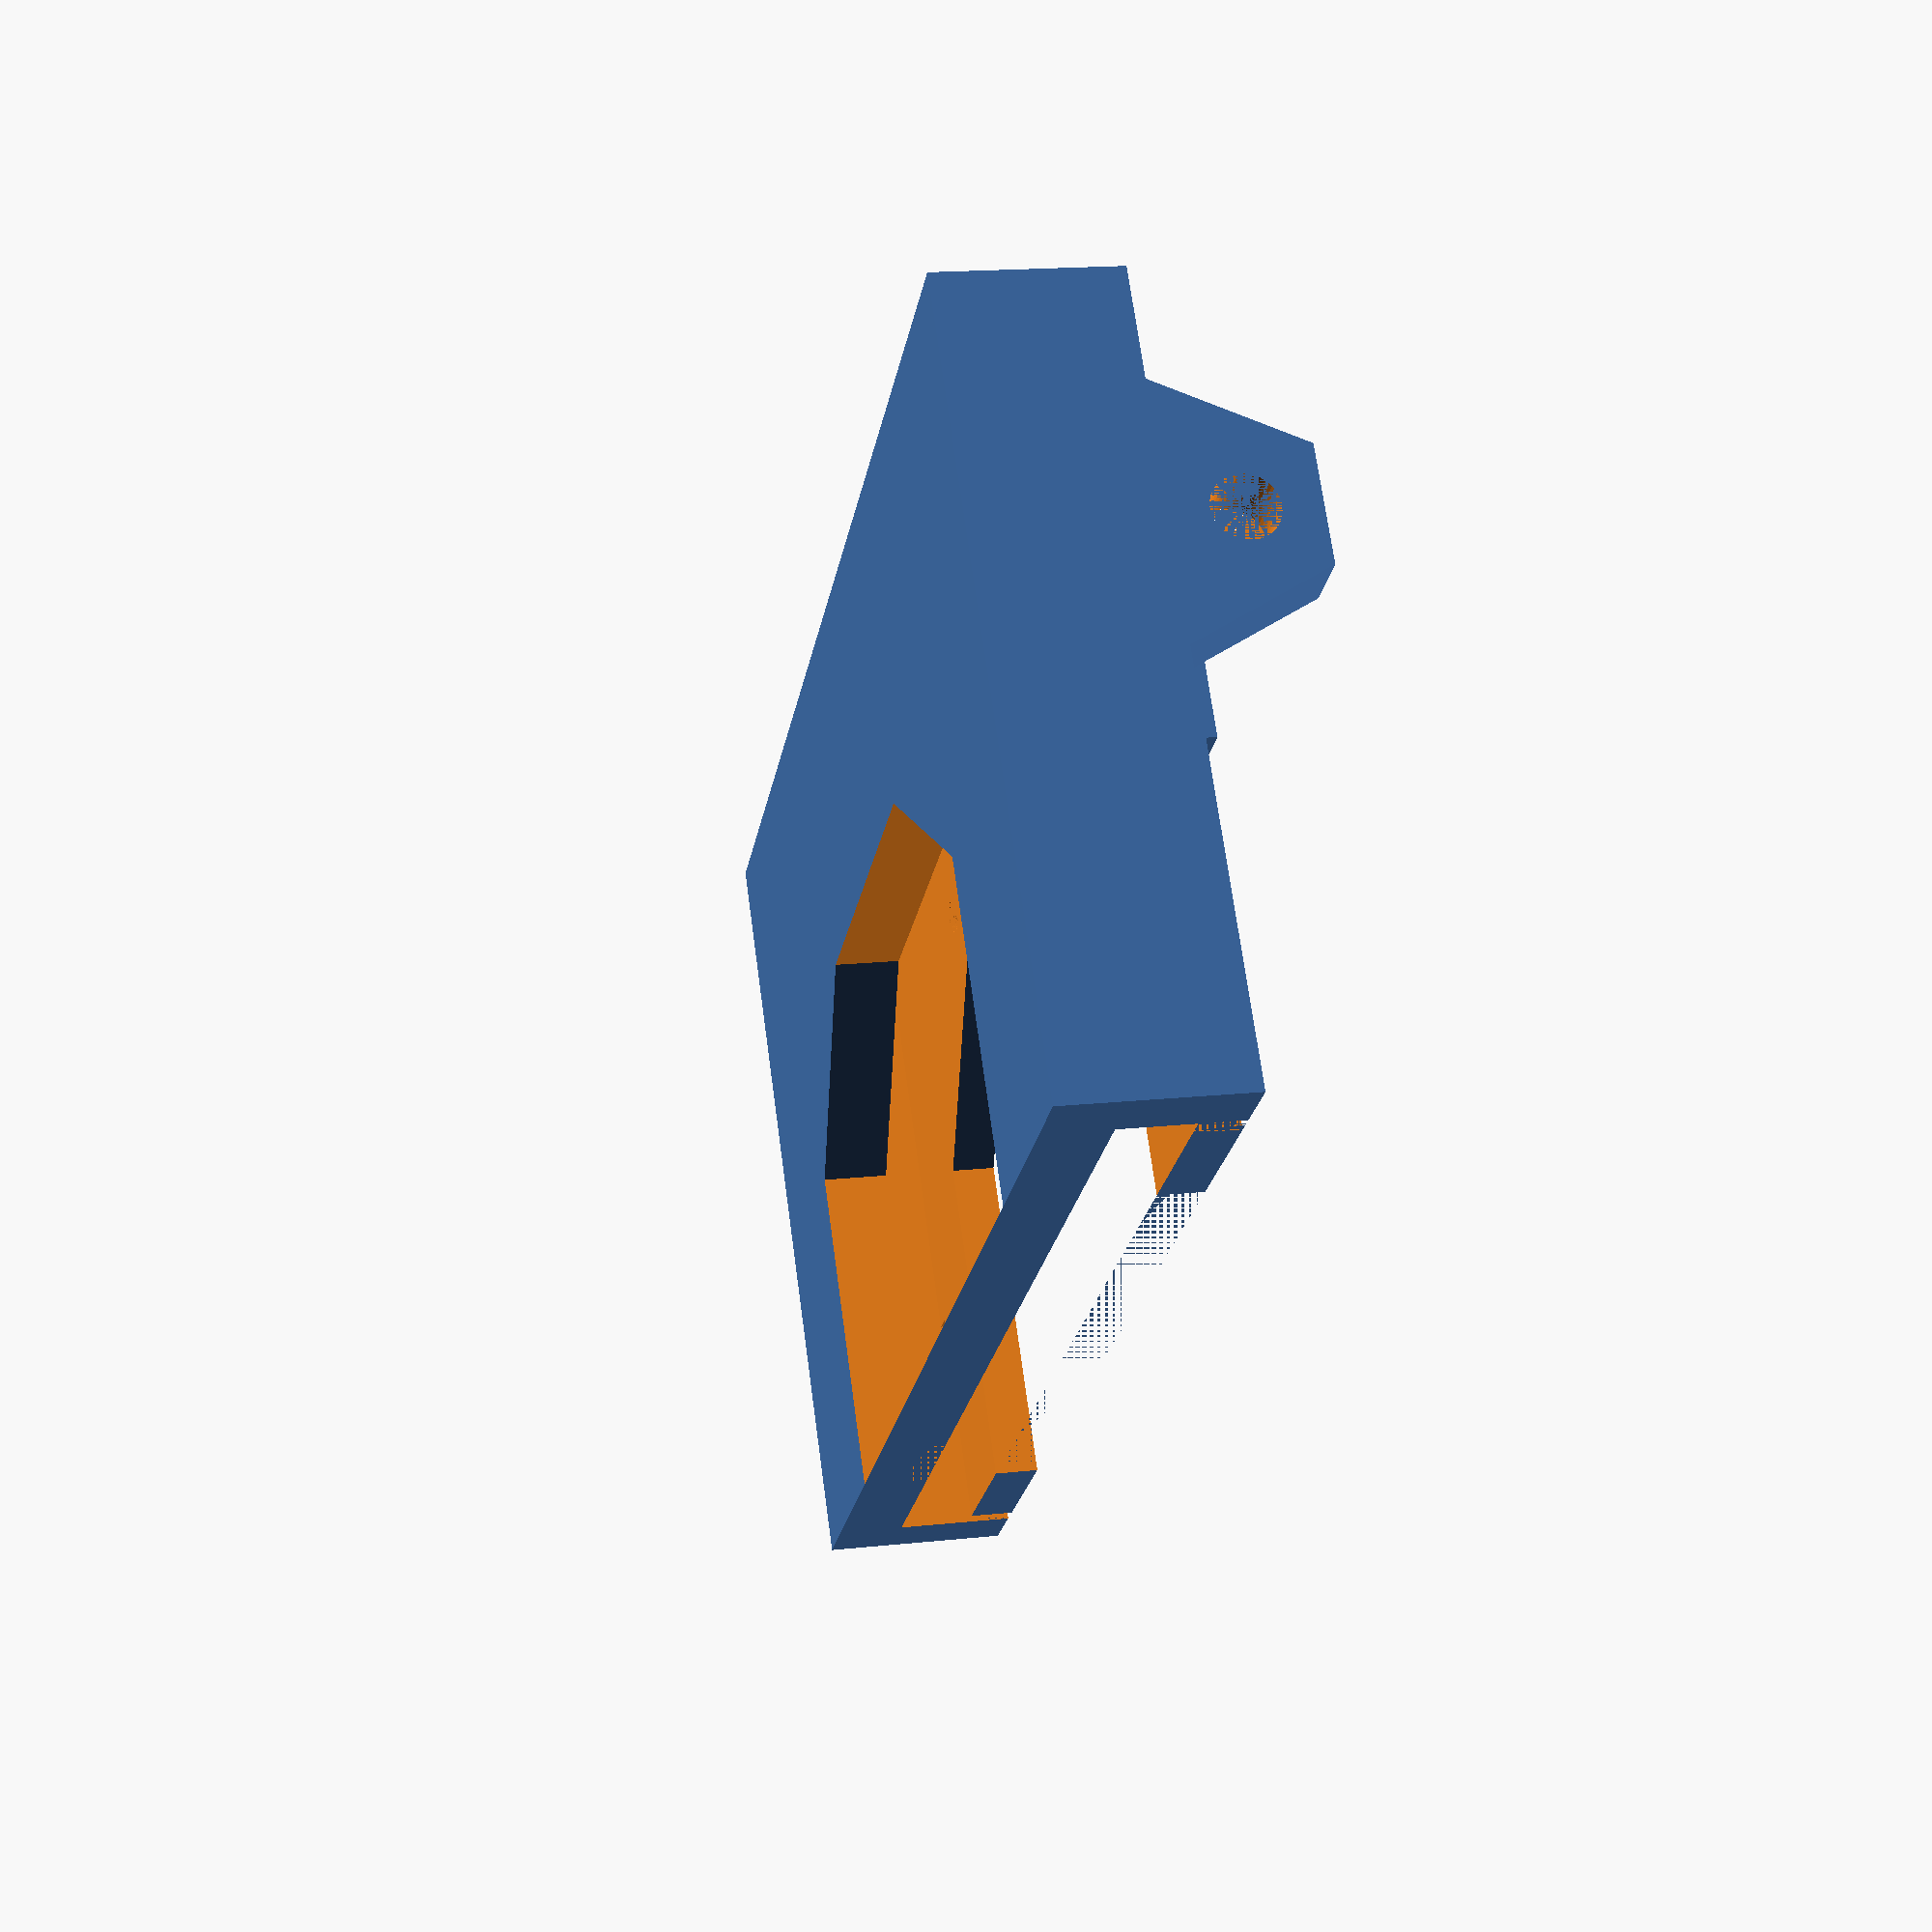
<openscad>
/*
    With this code you can make a camera holder for RPI camera from waveshare (http://www.waveshare.com/product/mini-pc/raspberry-pi/cameras/rpi-camera-b.htm) or for V2 RPI camera (https://www.raspberrypi.org/products/camera-module-v2/)
    
    The code was modified from Fernán Federici 2017 version.
    
    This is licensed under the Creative Commons - Attribution license (CC BY 4.0)
    Isaac Núñez 2020.
 
*/

///////////////////////
// Fluopi parameters

holder_x=54;//acrylic bed width to fit into holder
holder_z=3*1.1;//acrylic bed thickness to fit into holder, normally 3 mm acrylic. 1.1 correction factor applied to surpass acrylic manufacture variations.

holder_y =41; // acrylic bed deep not inserted into the holder. It is equal to the distance between the holder and the enclosure wall. 

plate_center= 66; //distance from the enclosure wall to the center of the plate.

// LED ring parameters

r_ext = 70/2; // external radius
r_int = 40/2; // internal radius
ring_h = 1.5; // PCB height
r_sh = 1.5; // screw holes radius
x_shd = 60; // screw holes x distance
y_shd = 23; // screw holes y distance
LED_z = 8; // LEDs height

CCFB = plate_center - holder_y; // Camera Center From Border

////////////////////////
// Defined by the user

// ** camera holder parameters ** 

side_thick = 2; //side support thickness
bottom_thick = 1; // bottom support thickness
back_thick = 2; // back support thickness

sup_x_error = 0.5; // camera support error in x axis.

// ** Base holder parameters **

sca_thick_up = 3; // holder scafold thickness
sca_thick_side = 3; // holder scafold thickness
sca_thick_down = 2; // holder scafold thickness
sca_deep = 14;  // holder scafold back deep, it have to be shorter than the distance to the screws in the camera PCB (14 mm aprox) plus camera hoder "back_thick" parameter. We use 10 for WS and HQ camera.
sca_arms_width = 11; // holder scafold arms width

sca_arms_space_x = 1;  // space attach relaxation in x axis
sca_arms_space_y = 10;  // space attach relaxation in y axis (deep of the space)

ts_x = 10; // triangular supports x size
ts_y = 7;  // triangular supports y size

sca_trans = (sca_thick_up - sca_thick_down)/2; // translate the holder space to achieve the desired up and down thicknes

scafold_x = holder_x + 2*sca_thick_side;
scafold_y = plate_center + back_thick - holder_y; // depth
scafold_z = holder_z + sca_thick_up + sca_thick_down;

// ** LED ring holder and arms parameters **

// for the ring holder support
hrh_y = 2; // hole border y thickness
hrh_z = 2.5; // hole border z thickness

rh_screw = 1.5; // ring holder-arms screw radius

// for the arms
arm_z = 15; // arm z lenght
arm_tick = 3; // arm thickness

arm_hbt = 2.5; // hole borders thickness
ra_screw = 1.5; // ringholder-arms screw rad
s_arm_screw = 1.5; // arms screw hole separation from scafold.

// for the ring enclosure
re_zt = 2; // ring enclosure z thickness
re_rt = 2; // ring enclosure r thickness
re_scw = 1.5; //screw supports thickness
re_rfe = 2; // ring enclosure r free space  (between the PCB and external enclosure in r axis)
re_rfei = 1; // ring enclosure r free space internal hole (between the PCB and internal enclosure in r axis)

re_fh = 18.5; // front height. This is the LED height after having soldered them
re_dh = 3; // difussor separation from LEDs 
re_bh = 4; // back heigh. Left some air space equivalent to the screw support lenght
chs_x = 3; // cable hole space in x axis
chs_z = 3; // cable hole space in z axis. This value is added over the clamp height

re_cd = 1; // clamp deep
re_cw = 4; // clamp wide
re_ch = 2; // clamp height
re_cdh = re_cd + 0.3; // clamp deep hole, 0.3 looseness 
re_cw1 = re_cw + 0.5; // clamp wide 1st section, 1 looseness
re_cw2 = 2.5*re_cw1; // clamp wide 2nd section
re_ch1 = 2; // clamp height 1st section
re_ch2 = re_ch + 1; // clamp height 2nd section, 1 looseness


hre = re_dh + re_fh + ring_h +re_bh + re_zt ; // ring enclosure heigh
rre = r_ext + re_rfe + re_rt;//ring enclosure radius
rrei = r_int-re_rfei;// ring enclosure internal radius

//for the diffusor holder
dh_zt = 2; // difusor holder z thickness
dh_sheet = 2.5; // external difusor holder sheet in r axis to support the difussor.

dhi_sheet = 1; // inner difusor holder sheet in r axis to support the difussor.
dhi_h = 0; // inner border height
dhi_rt = 1; // inner diffusor holder tickiness in r axis.

/////////////////////
//  Camera details:

////////////////////////////////
// Waveshare Chinesse camera //
///////////////////////////////
waveshare_cam_x=32.2; // 1mm of error
waveshare_cam_y=32.2; 
waveshare_cam_z=1.5*1.1;//thickness
WS_hold_x = 5.1 - 0.3;    // space between border and cable conector. 0.3 the security factor
WS_hold_y = 4.5 - 0.3;  // space between border and resistor. 0.3 the security factor
WS_lens_y = waveshare_cam_y/2; // distance of the center of the lens to the bottom of the PCB (the side where cable is conected)

WS_scw_r = 1.5/2;   // camera screw radious
WS_scw_b = 2;  // distance from bottom to screw hole center
WS_scw_s = 2; // distance from side to screw hole center

///////////////////
// RPI V2 camera //
///////////////////

RPIV2_cam_x = 25 ; // PCB size in x axis
RPIV2_cam_y = 24; 
RPIV2_cam_z = 1 + 0.1; // PCB thickness, 0.1 mm of error


RPIV2_sensor_x = 8.5 + 0.5; // sensor base length (8.5 mm) or adaptor lenght + 0.5 mm error. For some reason use 16.
RPIV2_sensor_y = 8.5; //
RPIV2_sensor_bottom = 5; // distance from sensor square to PCB bottom (the side with the cable)

V2_hold_x =(RPIV2_cam_x - RPIV2_sensor_x)/2 - 0.3;    // space between camera border and sensor base. 0.3 the security factor
V2_hold_y = 12.5 - 0.2;  // space between border and PCB first obstacle (sensor base or electronic componentes). 0.2 security value. Use value = 12.5 to attach with screws or 7 to not use them.
V2_lens_y = RPIV2_sensor_y/2 + RPIV2_sensor_bottom; // distance of the center of the lens to the bottom of the PCB (the side with the cable)

V2_scw_r = 1;   // camera screw radious (M2)
V2_scw_b = 9.2;  // distance from bottom to screw hole center
V2_scw_s = 1.75; // distance from side to screw hole center.
V2_scw_f = 2; // distance from front (opposite side of the cable connector) to screw hole center

V2_cch = 2.8; // cable conector thickness
V2_ccx = 22; // cable conector wide (x axis)
V2_ccy = 5.6 + 0.2; // cable conector deep (y axis). 0.2 looseness.

V2_iss = 16; // inter screw free space in x axis (It has to be free for PCB componentes).

///////////////////
// RPI HQ camera //
///////////////////

HQ_cam_x = 38; // wide
HQ_cam_y = 38;  // deep
HQ_cam_z = 1.5; // PCB thickness

r_scw_adapt = 1; // Screw hole adaptor for M2 screws

HQ_hold_x = 7.2 - 0.3;    // space between border and camera base. 0.3 the security factor
HQ_hold_y = 7.3 - 0.3;  // space between border and first resistor. 0.3 the security factor
HQ_lens_y = HQ_cam_y/2; // distance of the center of the lens to the bottom of the PCB (the side where cable is conected)

HQ_scw_r = 2.5/2;   // camera screw radious (M2.5)
HQ_scw_b = 2.5 + HQ_scw_r ;  // distance from bottom to screw hole center
HQ_scw_s = 2.5 + HQ_scw_r; // distance from side to screw hole center    

HQ_blr = 35/2; //Lens base radious in the PCB
HQ_cch = 2.5; // cable conector heigh

module make_chb(scw_r,scw_y,screw_x,scafold_y, LRS){
    // to make the camera holder base inside the camera_holder_base module
    union(){
    difference(){
        // base parallelepiped
        cube([scafold_x,scafold_y,scafold_z], center=true);
        // internal hole for acrylic arms
        translate([0,0,sca_trans])
        cube([holder_x,scafold_y*1.1,holder_z], center=true);
        // central square down hole
        translate([0,sca_deep/2,scafold_z-holder_z])
        difference(){
            cube([scafold_x - 2*sca_arms_width,scafold_y - sca_deep,scafold_z], center=true);
        // triangular support left
            translate([-scafold_x/2 + sca_arms_width,(-scafold_y + sca_deep)/2,0])
            linear_extrude(height = scafold_x - 2*sca_arms_width, center = true, convexity = 10, twist = 0)
            polygon(points=[[0,0],[0,ts_y],[ts_x,0]]);
            // triangular support right
            mirror([1,0,0])translate([-scafold_x/2 + sca_arms_width,(-scafold_y + sca_deep)/2,0])
            linear_extrude(height = scafold_x - 2*sca_arms_width, center = true, convexity = 10, twist = 0)
            polygon(points=[[0,0],[0,ts_y],[ts_x,0]]);
        }
        
        // central square up hole
        translate([0,sca_deep/2,-scafold_z+holder_z])
        difference(){
            cube([scafold_x - 2*sca_arms_width,scafold_y - sca_deep,scafold_z], center=true);
            // triangular support left
            translate([-scafold_x/2 + sca_arms_width,(-scafold_y + sca_deep)/2,0])
            linear_extrude(height = scafold_x - 2*sca_arms_width, center = true, convexity = 10, twist = 0)
            polygon(points=[[0,0],[0,ts_y],[ts_x,0]]);
            // triangular support right
            mirror([1,0,0])translate([-scafold_x/2 + sca_arms_width,(-scafold_y + sca_deep)/2,0])
            linear_extrude(height = scafold_x - 2*sca_arms_width, center = true, convexity = 10, twist = 0)
            polygon(points=[[0,0],[0,ts_y],[ts_x,0]]);
        }
        
        // attach arms holes
        hole_x = holder_x/2-sca_arms_space_x/2;
        for (a =[hole_x,-hole_x]){
            translate([a,(scafold_y-sca_arms_space_y)/2,scafold_z/2])
            cube([sca_arms_space_x,sca_arms_space_y,scafold_z], center=true);
        }
        
        // screw holes
        scw_h = sca_thick_down; 
        
        for (a =[screw_x,-screw_x]){
            translate([a,-scafold_y/2+scw_y,(scafold_z-scw_h)/2])
        //(scafold_z-scw_h)/2
            cylinder(h=scw_h, r=scw_r, $fn                  =120, center =true);
        }
    }
     
    if(LRS == 1){
        translate([scafold_x/2,scafold_y/2-CCFB,scafold_z/2])
        led_ring_support();
        
        mirror([1,0,0])
        translate([scafold_x/2,scafold_y/2-CCFB,scafold_z/2])
        led_ring_support();
        
        }
    }
}


module cam_holder_base(camera, LRS) {
    // it creates the camera holder base based on the specified camera
    
    if(camera == "waveshare"){
        cam_x = waveshare_cam_x;
        cam_y = waveshare_cam_y;
        scw_x = WS_scw_s + side_thick;
        scw_y = WS_scw_b + back_thick;
        scw_r = WS_scw_r;
    
        support_x = cam_x+2*side_thick; 
        screw_x = support_x/2-scw_r-                  scw_x;
        
        scafold_y = scafold_y + WS_lens_y; //increase scafold deep accord distance of the lens in the PCB
    
        make_chb(scw_r,scw_y,screw_x,                 scafold_y, LRS);
        }
    
    else if(camera == "RPIHQ"){
        cam_x = HQ_cam_x;
        cam_y = HQ_cam_y;
        scw_x = HQ_scw_s + side_thick;
        scw_y = HQ_scw_b + back_thick;
        scw_r = r_scw_adapt; // intead of HQ_scw_r as we dont have the screws
        
        //support_y = HQ_hold_y + back_thick;
        support_x = cam_x+2*side_thick; 
        screw_x = cam_x/2-HQ_scw_s;
        
        scafold_y = scafold_y + HQ_lens_y;
        make_chb(scw_r,scw_y,screw_x,                 scafold_y, LRS);
    
        }
    
    else if(camera == "RPIV2"){
        cam_x = RPIV2_cam_x;
        cam_y = RPIV2_cam_y;
        scw_x = V2_scw_s + side_thick;
        scw_y = V2_scw_b + back_thick;
        scw_r = V2_scw_r;
    
        support_x = cam_x+2*side_thick; 
        screw_x = cam_x/2-V2_scw_s;
        
        scafold_y = scafold_y + V2_lens_y;
        //increase scafold deep accord distance of the lens in the PCB
        make_chb(scw_r,scw_y,screw_x,                 scafold_y, LRS);
    
        }
     
}

module camera_mount(camera){
    // it creates the camera mount over the base holder, based on the specified camera.
    
    
    if(camera == "waveshare"){
            cam_x = waveshare_cam_x;
            cam_y = waveshare_cam_y;
            cam_z = waveshare_cam_z;
            hold_x = WS_hold_x;
            hold_y = WS_hold_y;
            scw_y = WS_scw_b + back_thick;
            scw_x = WS_scw_s + side_thick;
            scw_r = WS_scw_r;
        
        scafold_y = scafold_y + WS_lens_y;
        
        support_z = cam_z+bottom_thick;
        support_y = hold_y + back_thick;
        support_x = cam_x+2*side_thick+sup_x_error; 
        
        
        translate([0,(support_y-scafold_y)/2,scafold_z/2+support_z/2])
        difference(){
            //Base parallelepiped
            cube([support_x,support_y,support_z], center=true);
            //camera space
            translate([0,back_thick/2,-bottom_thick/2])
            cube([cam_x+sup_x_error,hold_y,cam_z], center=true);
            //cable connector space
            cube([cam_x - 2*hold_x,support_y,support_z], center=true);
            
            //Screw holes
            screw_x = support_x/2-scw_r-scw_x;
            for (a =[screw_x,-screw_x]){
                translate([a,-support_y/2+scw_r+scw_y ,0])
                cylinder(h=support_z, r=scw_r, $fn=120, center =true);
                }            
        }    
    }
    
    else if(camera == "RPIHQ"){
            cam_x = HQ_cam_x;
            cam_y = HQ_cam_y;
            cam_z = HQ_cam_z;
            hold_x = HQ_hold_x;
            hold_y = HQ_hold_y;
            scw_y = HQ_scw_b + back_thick;
            scw_x = HQ_scw_s + side_thick;
            scw_r = HQ_scw_r;
        
        scafold_y = scafold_y + HQ_lens_y;
        
        support_z = cam_z+HQ_cch;
        support_y = hold_y + back_thick;
        support_x = cam_x+2*side_thick+sup_x_error; 
        
        //screw_x = support_x/2-scw_r-scw_x;
        screw_x = cam_x/2-HQ_scw_s;
        
        translate([0,(support_y-scafold_y)/2,scafold_z/2+support_z/2+HQ_cch])
        union(){
            //camera PCB frame
            difference(){
                //Base parallelepiped
                translate([0,0,-HQ_cch])
                cube([support_x,support_y,support_z], center=true);
                //camera space
                translate([0,back_thick/2,0])
                cube([cam_x+sup_x_error,hold_y,support_z], center=true);
                //cable conector space
                translate([0,0,-HQ_cch]) 
                cube([cam_x - 2*hold_x,support_y,support_z], center=true);
                //Screw holes
                for (a =[screw_x,-screw_x]){
                    translate([a,-support_y/2+scw_y, -HQ_cch])
                    cylinder(h=3*support_z, r=r_scw_adapt, $fn=120, center =true);
                }
            }
            /*/
            //Screw hole adaptors
            for (a =[screw_x,-screw_x]){
                translate([a,-support_y/2+scw_y ,(cam_z-support_z)/2])
                difference(){
                    // to enter in PCB holes
                    cylinder(h=cam_z, r=scw_r, $fn=120, center =true);
                    // to make M2 holes
                    cylinder(h=cam_z, r=r_scw_adapt, $fn=120, center =true);     
                }
        
            }
            */
        }    
    }
    
    else if(camera == "RPIV2"){
            cam_x = RPIV2_cam_x;
            cam_y = RPIV2_cam_y;
            cam_z = RPIV2_cam_z;
            hold_x = V2_hold_x;
            hold_y = V2_hold_y;
            base_space = V2_ccx +0.2;
            scw_y = V2_scw_b + back_thick;
            scw_x = V2_scw_s + side_thick;
            scw_r = V2_scw_r;
        
        scafold_y = scafold_y + V2_lens_y;
        
        support_z = cam_z+bottom_thick + V2_cch;
        support_y = hold_y + back_thick;
        support_x = cam_x+2*side_thick +sup_x_error;
        
        sfs_ccy = V2_ccy + back_thick; //support free space for cable conector in y axis.
        screw_x = cam_x/2-V2_scw_s;
        //
        translate([0,(support_y-scafold_y)/2,scafold_z/2+support_z/2+V2_cch])
        union(){
            //camera PCB frame
            difference(){
                //Base parallelepiped
                translate([0,0,-V2_cch])
                cube([support_x,support_y,support_z], center=true);
                //camera space
                translate([0,back_thick/2,0])
                cube([cam_x+sup_x_error,hold_y,support_z], center=true);
                //cable conector space
                translate([0,(sfs_ccy-support_y)/2,-V2_cch]) 
                cube([base_space,sfs_ccy,support_z], center=true);
                //inter screw space
                translate([0,(sfs_ccy)/2,-V2_cch]) 
                cube([V2_iss,support_y -sfs_ccy,support_z], center=true);
                
                //Screw holes
                for (a =[screw_x,-screw_x]){
                    translate([a,-support_y/2+scw_y, -V2_cch])
                    cylinder(h=3*support_z, r=r_scw_adapt, $fn=120, center =true);
                }
            }
        }
    //
    }
    
}

module led_ring_support(){
    //  it creates the support for the LED ring.
    
    lrs_x = sca_thick_side;
    lrs_y = 2 * hrh_y + rh_screw;
    lrs_z = 2 * hrh_z + rh_screw;
    
    translate([-lrs_x/2,0,lrs_z/2])
    union(){
        difference(){
            //base cube with screw hole
            cube([lrs_x,lrs_y,lrs_z], center=true);
            rotate([0,90,0]) 
            cylinder($fn = 50, h=sca_thick_side, r=rh_screw, center=true);
        }
        // triangular support back
        translate([0,lrs_y/2,-lrs_z/2])
        rotate([0,-90,0]) 
        linear_extrude(height = lrs_x, center = true, convexity = 10, twist = 0)
        polygon(points=[[0,0],[0,lrs_z/2],[lrs_z,0]]);
    
        // triangular support front
        mirror([0,1,0])translate([0,lrs_y/2,-lrs_z/2])
        rotate([0,-90,0]) 
        linear_extrude(height = lrs_x, center = true, convexity = 10, twist = 0)
        polygon(points=[[0,0],[0,lrs_z/2],[lrs_z,0]]);
    }        
    
}

module led_ring_enclosure(){
    // to create the PCB ring enclosure
        
    difference(){
        union(){
            // base cylinder
            difference(){
            cylinder($fn = 100, h=hre, r=rre, center=true);
            translate([0,0,re_zt/2])
            cylinder($fn = 100, h=hre-re_zt, r=rre-re_rt, center=true);
            }
            
            // internal cylinder
            cylinder($fn = 100, h=hre, r=rrei, center=true);
            
            //screw supports
            for (x =[x_shd/2,-x_shd/2]){
                for (y =[y_shd/2,-y_shd/2]){ 
                    translate([x,y,(re_bh-hre)/2+re_zt])
                    cylinder($fn = 100, h=re_bh, r=rh_screw + r_sh, center=true);
                }
            }
        }
            //internal hole
            cylinder($fn = 100, h=hre, r=rrei-re_rt, center=true);
            
            //screw holes for LED ring
            for (x =[x_shd/2,-x_shd/2]){
                for (y =[y_shd/2,-y_shd/2]){ 
                    translate([x,y,(re_bh-hre+re_zt)/2])
                    cylinder($fn = 100, h=re_bh+re_zt, r=r_sh, center=true);
                }
            }
            
            //cable hole
            chsz_final = chs_z + re_ch1 + re_ch2;
            translate([0,rre-0.5*re_rt,(hre-chsz_final)/2])
            cube([chs_x,2*re_rt,chsz_final], center = true);
            
            //arms hole
            xash = scafold_x/2 + arm_tick + s_arm_screw+ra_screw;
            
            for (x =[xash,-xash]){
                translate([x,0,(re_zt-hre)/2])
                cylinder($fn = 100, h=re_zt, r=ra_screw, center=true);
                }
            
            // Clamp
            for (rc =[rre-re_cdh,-(rre)]){
                
                // enter track
                c_angle1 = (re_cw1/(rre - re_cdh))*360/(2*PI);
                translate([0,0,hre/2-re_ch1])
                rotate_extrude(angle = c_angle1,convexity = 5, $fn = 500)
                translate([rc,0,0])
                polygon( points=[[0,0],[0,re_ch1],[re_cdh,re_ch1],[re_cdh,0]] );
                
                // horizontal track
                c_angle2 = (re_cw2/(rre - re_cdh))*360/(2*PI);
                translate([0,0,hre/2-(re_ch1+re_ch2)])
                rotate_extrude(angle = c_angle2,convexity = 5, $fn = 500)
                translate([rc,0,0])
                polygon( points=[[0,0],[0,re_ch2],[re_cdh,re_ch2],[re_cdh,0]] );
            }

    }
    
}
module led_ring_diffusor_out(){
    // to create the outer ring diffusor holder
    
    lrd_h = dh_zt + re_ch1 + re_ch2;
    lrd_r = rre+re_rt+0.3; // 0.3 looseness
    
    rotate([180,0,0])
    union(){
        difference(){
            //base cylinder
            cylinder($fn = 100, h=lrd_h, r=lrd_r, center=true);
            
            //central hole
            translate([0,0,dh_zt/2])
            cylinder($fn = 100, h=lrd_h-dh_zt, r=lrd_r-re_rt, center=true);
            //diffusor support sheet
            cylinder($fn = 100, h=lrd_h, r=lrd_r-re_rt-dh_zt, center=true);    
        }
        
        // clamp
        for (rc =[lrd_r-re_rt-re_cd,-(lrd_r-re_rt)]){
            c_angle = (re_cw/(lrd_r - re_cd))*360/(2*PI);
            translate([0,0,lrd_h/2-re_ch])
            rotate_extrude(angle = c_angle,convexity = 5, $fn = 500)
            translate([rc,0,0])
            polygon( points=[[0,0],[0,re_ch],[re_cd,re_ch],[re_cd,0]] );
        }
    }
    
}

module led_ring_diffusor_in(){
    // To create the inner ring to support the diffusor
    in_corr = 0.1;// internal hole radius looseness
    rchole = rrei + in_corr; // corrected internal hole radius
    
    rotate([180,0,0])
    difference(){
        //base cylinder
        cylinder($fn = 100, h=dhi_h+dh_zt, r=rchole+dhi_rt+dhi_sheet, center=true);
        //central hole
        cylinder($fn = 100, h=dhi_h+dh_zt, r=rchole+in_corr, center=true);
        //diffusor support sheet
        translate([0,0,dh_zt/2])
        difference(){
            cylinder($fn = 100, h=dhi_h, r=rchole+dhi_rt+dhi_sheet, center=true);
            cylinder($fn = 100, h=dhi_h, r=rchole+dhi_rt, center=true);
        }    
    }
    
    
}

module led_ring_arms(){
    // To create the arms to attach the led ring enclosure to the camera support
    arm_y = 2*(arm_hbt + rh_screw);
    
    rotate([180,0,0]) // to display
    union(){
        
        // vertical portion
        translate([arm_tick/2,0,arm_z/2])
        difference(){
            cube([arm_tick,arm_y,arm_z], center=true);
            cube([arm_tick,2*rh_screw,arm_z-2*arm_tick], center=true);
        }
        
        //horizontal portion
        difference(){
            arm_x = arm_hbt + 2*ra_screw +    s_arm_screw+arm_tick;
            translate([arm_x/2,0,arm_tick/2])
            cube([arm_x,arm_y,arm_tick], center = true);
            translate([ra_screw+s_arm_screw+arm_tick,0,arm_tick/2])
            cylinder($fn = 100, h=arm_tick, r=ra_screw, center=true);
        }
    }
}

module led_ring(camera){
    
    // it is necessary to indicate the camera to position the ring LED properly (aligned with lent)
    if(camera == "waveshare"){
        
        cam_y = waveshare_cam_y;
        scafold_y = scafold_y + cam_y/2;
        
    translate([0,scafold_y/2-CCFB,arm_z])
    difference(){
        cylinder(h=ring_h, r=r_ext, center=true);
        cylinder(h=ring_h, r=r_int, center=true);
        }
    }
    
    else if(camera == "RPIV2"){
        
        cam_y = RPIV2_cam_y;
        scafold_y = scafold_y + cam_y/2;
        
    translate([0,scafold_y/2-CCFB,arm_z])
    difference(){
        cylinder(h=ring_h, r=r_ext, center=true);
        cylinder(h=ring_h, r=r_int, center=true);
        }
    }

}

module display_camera(camera){
    lcr = 2; // radius of the cylinder to indicate the center of the lens
    
    if(camera == "waveshare"){
        
        cam_x = waveshare_cam_x;
        cam_y = waveshare_cam_y;
        cam_z = waveshare_cam_z;
        scw_x = WS_scw_s + side_thick;
        scw_y = WS_scw_b + back_thick;
        scw_r = WS_scw_r;
        
        support_x = cam_x+2*side_thick; 
        screw_x = support_x/2-scw_r-                  scw_x;
        scafold_y = scafold_y + cam_y/2;
        
        translate([0,(cam_y-scafold_y)/2+ back_thick,(cam_z+scafold_z)/2])
        union(){
            // PCB
            cube([cam_x,cam_y,cam_z],center = true);
            //Lens center
            cylinder(h=2*cam_z, r=lcr, center=true);
            //translate([0,0,(scafold_z/2)+cam_z+2])
            //cube([1.5*scafold_x,1,1],center = true);
        }
    }
    else if(camera == "RPIHQ"){
        cam_x = HQ_cam_x;
        cam_y = HQ_cam_y;
        cam_z = HQ_cam_z;
        scw_x = HQ_scw_s + side_thick;
        scw_y = HQ_scw_b + back_thick;
        scw_r = HQ_scw_r;
        
        support_x = cam_x+2*side_thick; 
        screw_x = support_x/2-scw_r-                  scw_x;
        scafold_y = scafold_y + cam_y/2;
        
        translate([0,(cam_y-scafold_y)/2+ back_thick,(cam_z+scafold_z)/2+HQ_cch])
        union(){
            //PCB
            difference(){
                // base PCB
                cube([cam_x,cam_y,cam_z],center = true);
                //Screw holes
                for (sx =[cam_x/2-HQ_scw_s,HQ_scw_s-cam_x/2]){
                    for (sy =[cam_y/2-HQ_scw_b,HQ_scw_b-cam_y/2]){                    translate([sx,sy,0])               
                        cylinder(h=cam_z, r=scw_r, $fn=120, center =true);     
                        }
                }
            }
            // Lens Base in the PCB
            cylinder(h=2*cam_z, r=HQ_blr);
            //Lens center
            translate([0,0,cam_z])
            cylinder(h=4*cam_z, r=lcr, center =true);
            //cable connector
            translate([0,(HQ_hold_y-cam_y)/2,-(cam_z+HQ_cch)/2])
            cube([cam_x-2*(HQ_hold_x),HQ_hold_y,HQ_cch], center = true);
        }
        
    }
    
    
    else if(camera == "RPIV2"){
        cam_x = RPIV2_cam_x;
        cam_y = RPIV2_cam_y;
        cam_z = RPIV2_cam_z;
        scw_x = V2_scw_s + side_thick;
        scw_y = V2_scw_b + back_thick;
        scw_r = V2_scw_r;
        
        support_x = cam_x+2*side_thick; 
        screw_x = support_x/2-scw_r-                  scw_x;
        scafold_y = scafold_y + cam_y/2;
        
        translate([0,(cam_y-scafold_y)/2+ back_thick,(cam_z+scafold_z)/2])
        union(){
        //PCB
            difference(){
                // base PCB
                cube([cam_x,cam_y,cam_z],center = true);
                //Screw holes
                for (sx =[cam_x/2-V2_scw_s,V2_scw_s-cam_x/2]){
                    for (sy =[cam_y/2-V2_scw_f,V2_scw_b-cam_y/2]){                    translate([sx,sy,0])               
                        cylinder(h=cam_z, r=scw_r, $fn=120, center =true);     
                        }
                }
            }
            //Lens center
            translate([0,-cam_y/2+V2_lens_y,0])
            cylinder(h=2*cam_z, r=lcr, center=true);
            //cable connector
            translate([0,(V2_ccy-cam_y)/2,-(cam_z+V2_cch)/2])
            cube([V2_ccx,V2_ccy,V2_cch], center = true);
        }
    }
}

//uncomment the camera you pretend to use

//camera = "waveshare";
camera = "RPIV2";
//camera = "RPIHQ";
LRS = 1; // 1 to add LED Ring Support, 0 to don't.


cam_holder_base(camera,LRS);
camera_mount(camera);
//led_ring_diffusor_in();
/*
ztrans = hre/2+arm_z; 
translate([0,0,ztrans])
union(){
translate([scafold_x/2,0,-hre/2])
led_ring_arms();
led_ring_enclosure();
translate([0,0,hre/2+5])
    
union(){
    led_ring_diffusor_out();
    led_ring_diffusor_in();
    }
}
*/   
//uncomment next modules to display the elements
//display_camera(camera);
//led_ring(camera);

/*
union(){
    translate([0,12.5,-3.65])
    camera_mount(camera);
    cube([30,15,1], center=true);
    
    }
   */
</openscad>
<views>
elev=343.3 azim=219.2 roll=257.8 proj=p view=solid
</views>
